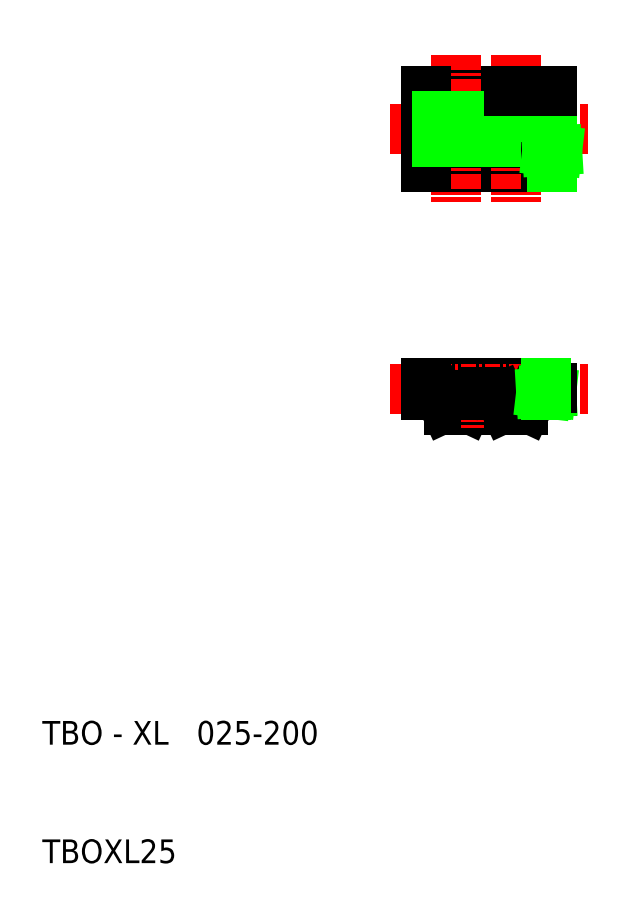
<metadata>
{"format":"dxf","ext":"dxf","renderer":"ezdxf+matplotlib","layout":"modelspace","background":"white","min_lineweight":24,"dpi":150}
</metadata>
<code>
0
SECTION
2
ENTITIES
0
TEXT
8
0
10
103.4
20
97.86
30
0
40
2
1
TBO - XL   025-200
0
TEXT
8
0
10
103.4
20
87.86
30
0
40
2
1
TBOXL25
0
LINE
8
0
10
135.8
20
128.4
30
0
11
145.9
21
128.4
31
0
0
LINE
8
0
10
139.6
20
127.1
30
0
11
139.2
21
126.3
31
0
0
LINE
8
CENTER
10
132.8
20
127.9
30
0
11
149.4
21
127.9
31
0
0
LINE
8
0
10
135.8
20
128.4
30
0
11
135.8
21
127.4
31
0
0
LINE
8
CENTER
10
138.3
20
126.1
30
0
11
138.3
21
128.4
31
0
0
LINE
8
0
10
137.7
20
126.1
30
0
11
138.3
21
126.1
31
0
0
ARC
8
0
10
137.7
20
126.5
30
0
40
0.38
50
205
51
270
0
ARC
8
0
10
136.7
20
127
30
0
40
0.38
50
25
51
90
0
LINE
8
0
10
135.8
20
127.4
30
0
11
136.7
21
127.4
31
0
0
LINE
8
0
10
137
20
127.1
30
0
11
137.4
21
126.3
31
0
0
ARC
8
0
10
138.9
20
126.5
30
0
40
0.38
50
270
51
335
0
LINE
8
0
10
138.9
20
126.1
30
0
11
138.3
21
126.1
31
0
0
LINE
8
0
10
146.4
20
128
30
0
11
146.4
21
127.7
31
0
0
LINE
8
CENTER
10
143.4
20
126.1
30
0
11
143.4
21
128.4
31
0
0
LINE
8
CENTER
10
140.8
20
128.4
30
0
11
140.8
21
124.4
31
0
0
LINE
8
0
10
145.9
20
128
30
0
11
145.9
21
127.7
31
0
0
LINE
8
0
10
143.9
20
126.1
30
0
11
143.4
21
126.1
31
0
0
LINE
8
0
10
142.8
20
126.1
30
0
11
143.4
21
126.1
31
0
0
ARC
8
0
10
142.8
20
126.5
30
0
40
0.38
50
205
51
270
0
ARC
8
0
10
141.7
20
127
30
0
40
0.38
50
25
51
90
0
ARC
8
0
10
139.9
20
127
30
0
40
0.38
50
90
51
155
0
LINE
8
0
10
141.1
20
127.4
30
0
11
141.1
21
127.6
31
0
0
LINE
8
0
10
141.1
20
127.6
30
0
11
140.8
21
127.6
31
0
0
LINE
8
0
10
140.6
20
127.6
30
0
11
140.8
21
127.6
31
0
0
LINE
8
0
10
140.6
20
127.4
30
0
11
140.6
21
127.6
31
0
0
LINE
8
0
10
140.6
20
127.4
30
0
11
139.9
21
127.4
31
0
0
LINE
8
0
10
141.1
20
127.4
30
0
11
141.7
21
127.4
31
0
0
LINE
8
0
10
142.1
20
127.1
30
0
11
142.5
21
126.3
31
0
0
ARC
8
0
10
143.9
20
126.5
30
0
40
0.38
50
270
51
335
0
ARC
8
0
10
145
20
127
30
0
40
0.38
50
90
51
155
0
LINE
8
0
10
144.7
20
127.1
30
0
11
144.3
21
126.3
31
0
0
LINE
8
0
10
145.9
20
127.4
30
0
11
145
21
127.4
31
0
0
LINE
8
0
10
145.9
20
127.7
30
0
11
146.4
21
127.7
31
0
0
LINE
8
0
10
145.9
20
127.7
30
0
11
145.9
21
127.7
31
0
0
LINE
8
0
10
146.3
20
127.6
30
0
11
145.5
21
127.6
31
0
0
LINE
8
0
10
145.5
20
127.6
30
0
11
145.9
21
127.5
31
0
0
LINE
8
0
10
145.9
20
127.5
30
0
11
145.9
21
127.4
31
0
0
LINE
8
0
10
145.9
20
127.7
30
0
11
146.3
21
127.6
31
0
0
LINE
8
0
10
145.9
20
128
30
0
11
146.4
21
128
31
0
0
LINE
8
0
10
145.9
20
128.4
30
0
11
145.9
21
128
31
0
0
LINE
8
0
10
135.8
20
146.7
30
0
11
145.9
21
146.7
31
0
0
LINE
8
0
10
135.8
20
153.1
30
0
11
142.8
21
153.1
31
0
0
LINE
8
CENTER
10
132.8
20
149.9
30
0
11
149.4
21
149.9
31
0
0
LINE
8
CENTER
10
138.3
20
156.1
30
0
11
138.3
21
143.7
31
0
0
LINE
8
0
10
135.8
20
153.1
30
0
11
135.8
21
146.7
31
0
0
LINE
8
0
10
138.9
20
153.1
30
0
11
138.9
21
146.7
31
0
0
LINE
8
0
10
137.7
20
153.1
30
0
11
137.7
21
146.7
31
0
0
LINE
8
0
10
136.7
20
153.1
30
0
11
136.7
21
146.7
31
0
0
LINE
8
CENTER
10
143.4
20
156.1
30
0
11
143.4
21
143.7
31
0
0
LINE
8
0
10
145.9
20
153.1
30
0
11
145.9
21
146.7
31
0
0
LINE
8
0
10
143.9
20
153.1
30
0
11
143.9
21
146.7
31
0
0
LINE
8
0
10
145
20
153.1
30
0
11
145
21
146.7
31
0
0
LINE
8
0
10
139.9
20
153.1
30
0
11
139.9
21
146.7
31
0
0
LINE
8
0
10
141.7
20
153.1
30
0
11
141.7
21
146.7
31
0
0
LINE
8
0
10
142.8
20
153.1
30
0
11
142.8
21
146.7
31
0
0
LINE
8
0
10
146.4
20
153.1
30
0
11
146.4
21
148.1
31
0
0
LINE
8
0
10
145.9
20
146.7
30
0
11
146.4
21
146.7
31
0
0
LINE
8
0
10
146.4
20
148.1
30
0
11
146.8
21
148
31
0
0
LINE
8
0
10
146.8
20
148
30
0
11
146
21
148
31
0
0
LINE
8
0
10
146
20
148
30
0
11
146.4
21
147.9
31
0
0
LINE
8
0
10
146.4
20
147.9
30
0
11
146.4
21
146.7
31
0
0
LINE
8
0
10
142.8
20
153.1
30
0
11
143.9
21
153.1
31
0
0
LINE
8
0
10
143.9
20
153.1
30
0
11
145.9
21
153.1
31
0
0
LINE
8
0
10
145.9
20
153.1
30
0
11
146.4
21
153.1
31
0
0
ENDSEC
0
EOF

</code>
